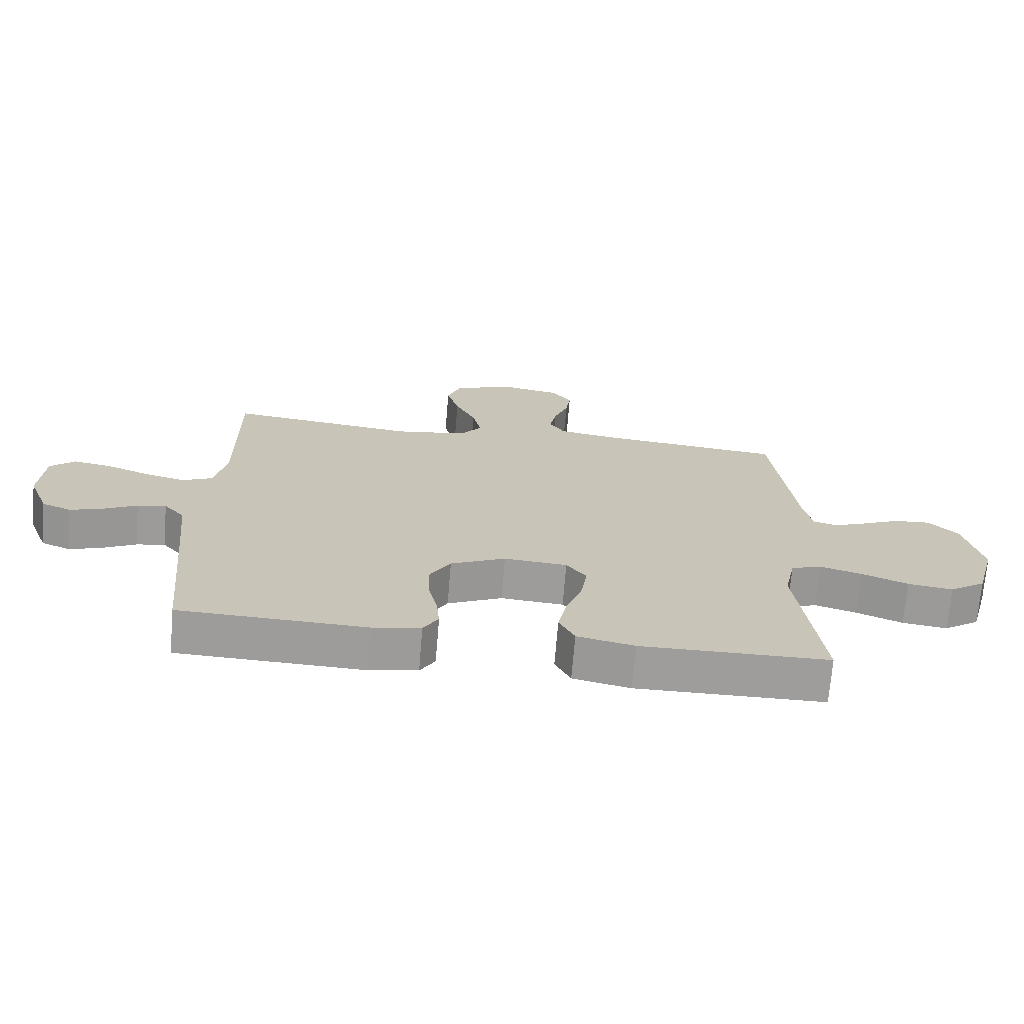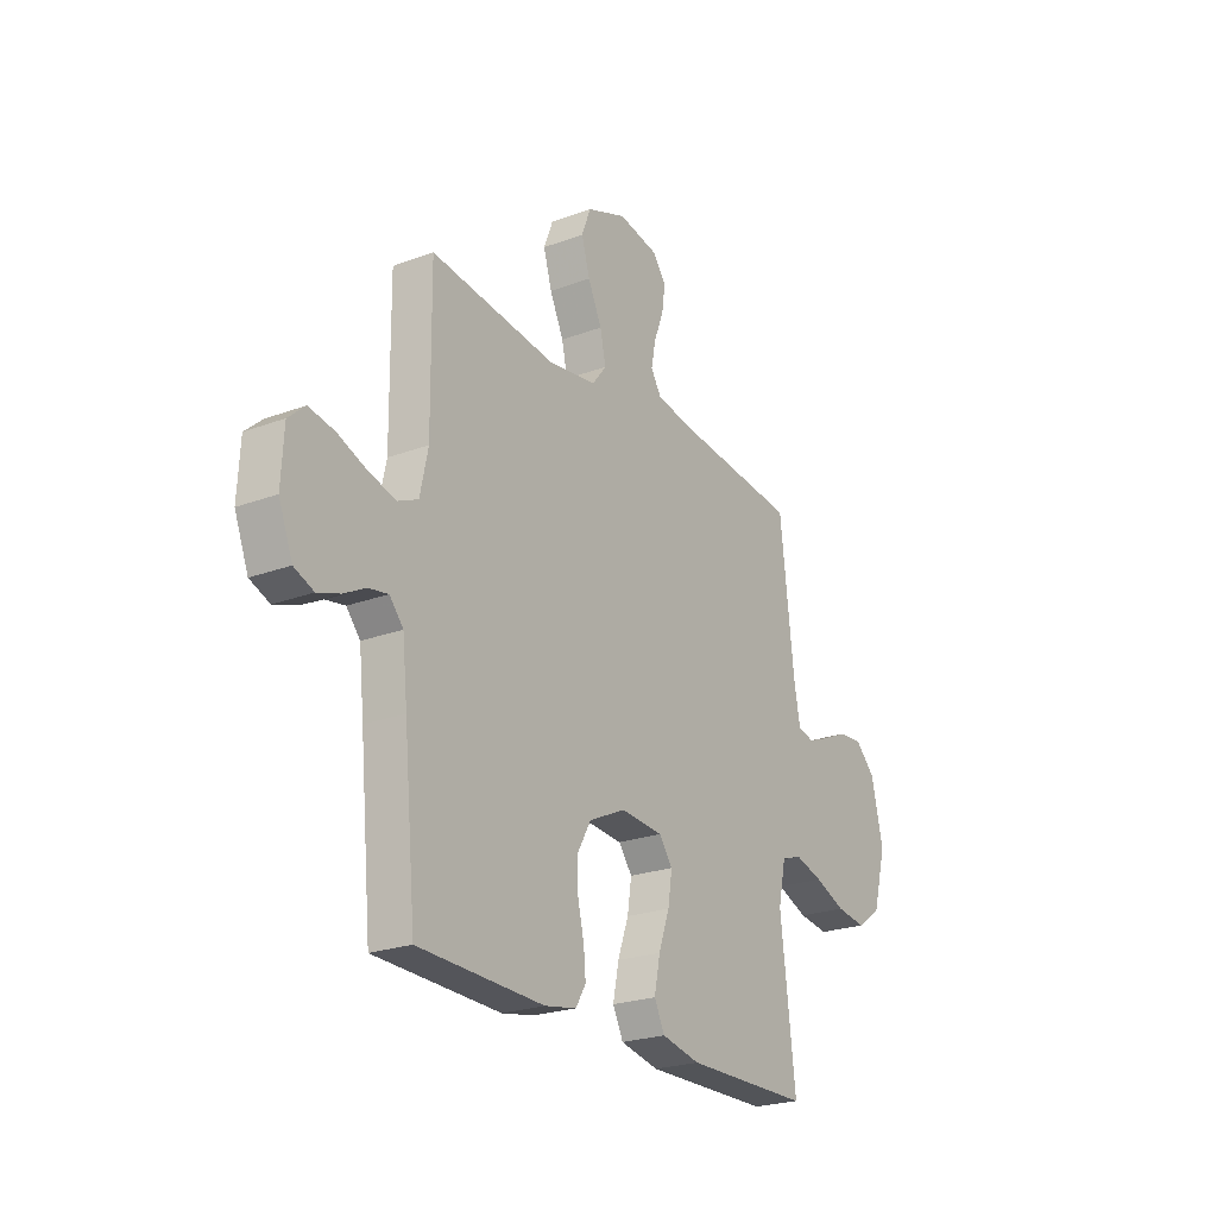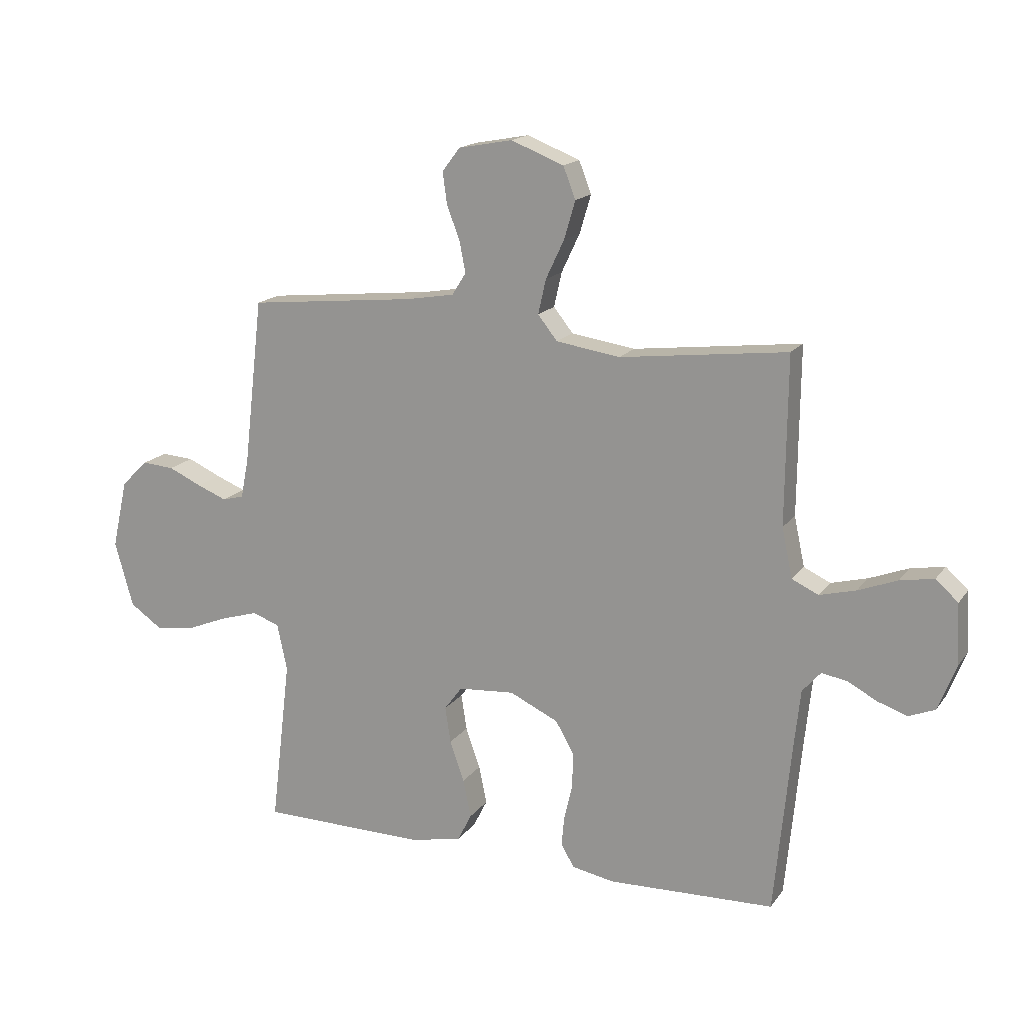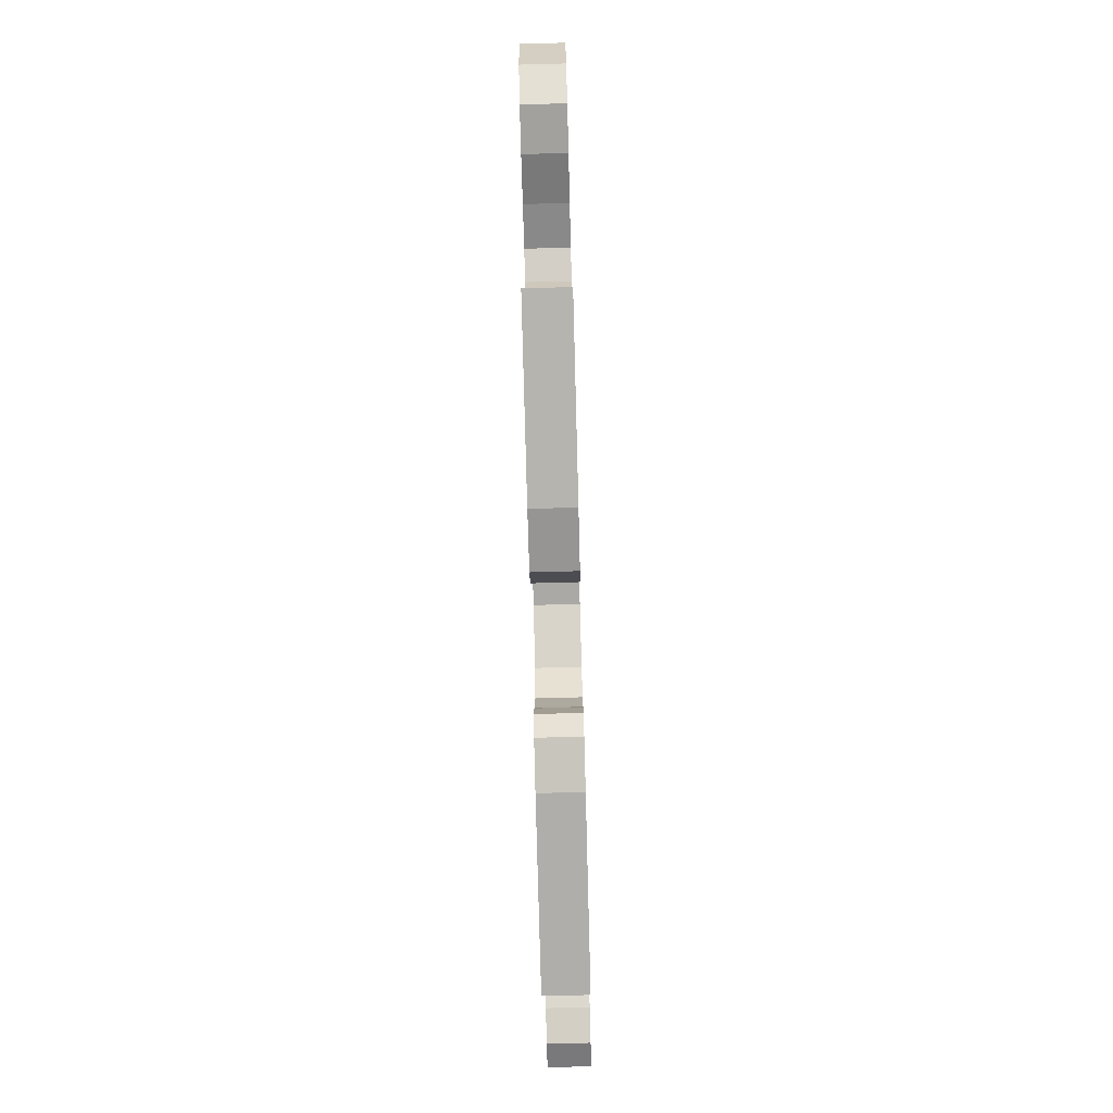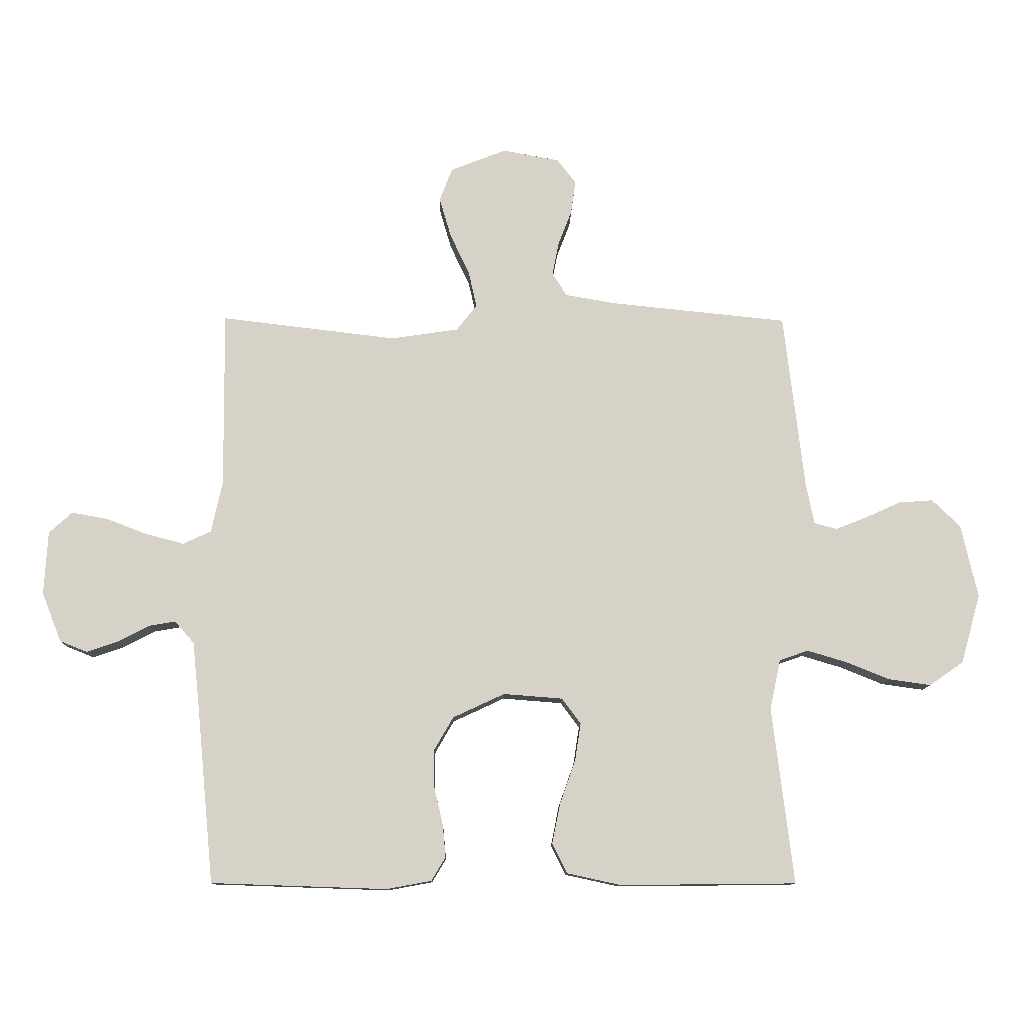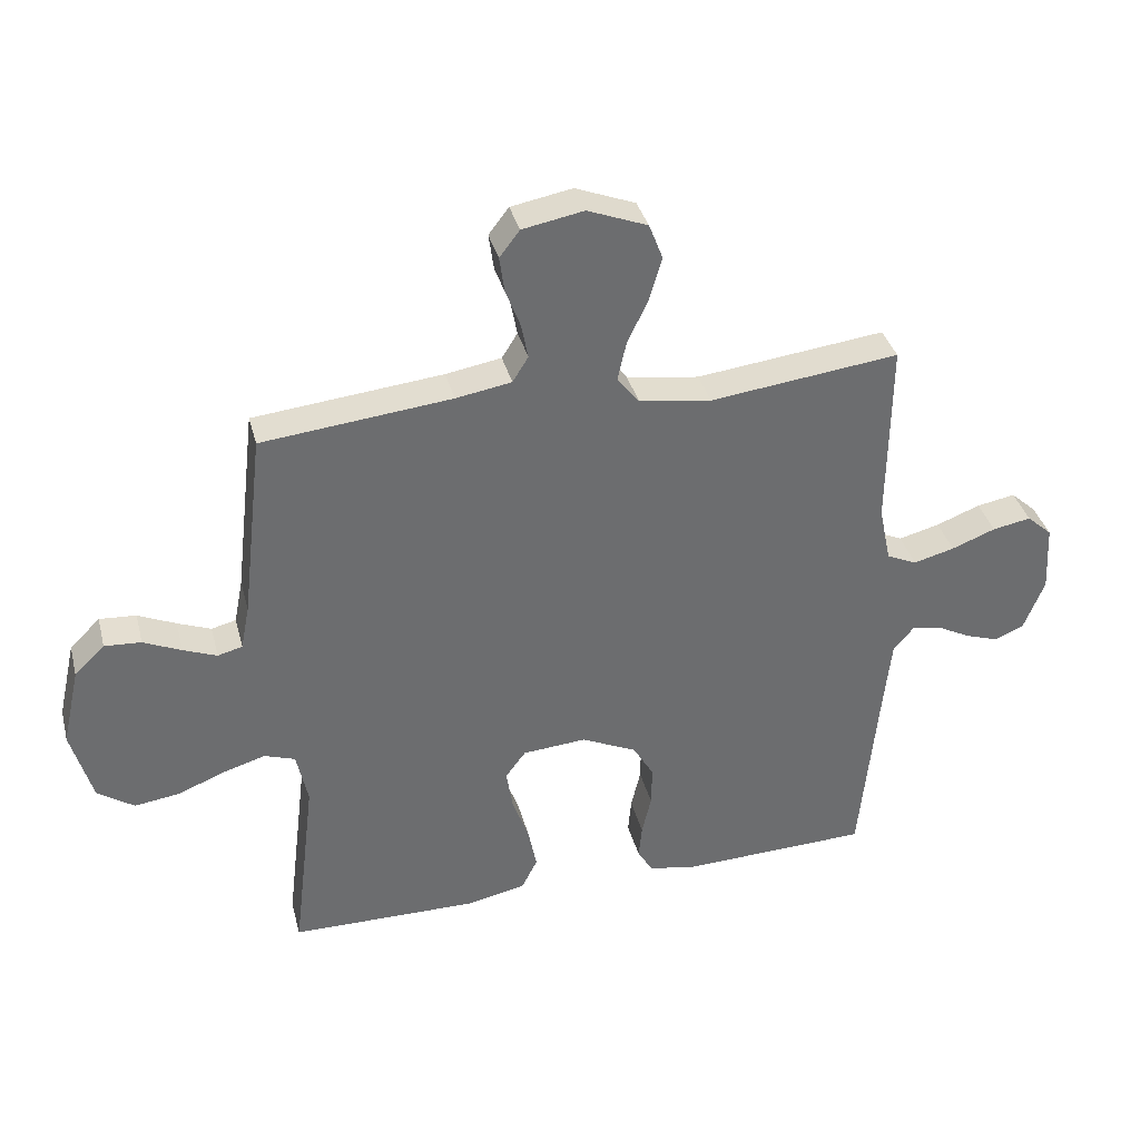
<metadata>
{"format":"obj","ext":"obj","renderer":"f3d","projection":"perspective","resolution":1024,"background":"white","views":[{"elev":-70.4,"azim":175.3,"up":"+Z"},{"elev":-23.4,"azim":122.2,"up":"+Z"},{"elev":16.7,"azim":23.9,"up":"+Z"},{"elev":-79.8,"azim":-88.5,"up":"+Z"},{"elev":-11.2,"azim":179.1,"up":"+Z"},{"elev":36.5,"azim":-14.3,"up":"+Z"}]}
</metadata>
<code>
v -0.5 0.07 0.5
v -0.2 0.07 0.531
v -0.112 0.07 0.546
v -0.087 0.07 0.586
v -0.098 0.07 0.642
v -0.121 0.07 0.702
v -0.129 0.07 0.759
v -0.097 0.07 0.801
v 0 0.07 0.819
v 0.095 0.07 0.782
v 0.117 0.07 0.725
v 0.097 0.07 0.657
v 0.064 0.07 0.587
v 0.05 0.07 0.525
v 0.085 0.07 0.481
v 0.2 0.07 0.464
v 0.5 0.07 0.5
v 0.497 0.07 0.2
v 0.516 0.07 0.111
v 0.564 0.07 0.089
v 0.629 0.07 0.106
v 0.699 0.07 0.133
v 0.76 0.07 0.144
v 0.8 0.07 0.108
v 0.806 0.07 0
v 0.773 0.07 -0.084
v 0.726 0.07 -0.103
v 0.673 0.07 -0.085
v 0.62 0.07 -0.057
v 0.574 0.07 -0.049
v 0.541 0.07 -0.087
v 0.529 0.07 -0.2
v 0.5 0.07 -0.5
v 0.2 0.07 -0.51
v 0.124 0.07 -0.496
v 0.1 0.07 -0.456
v 0.105 0.07 -0.401
v 0.12 0.07 -0.337
v 0.121 0.07 -0.273
v 0.088 0.07 -0.216
v 0 0.07 -0.175
v -0.101 0.07 -0.183
v -0.133 0.07 -0.226
v -0.123 0.07 -0.291
v -0.097 0.07 -0.364
v -0.083 0.07 -0.433
v -0.108 0.07 -0.483
v -0.2 0.07 -0.503
v -0.5 0.07 -0.5
v -0.464 0.07 -0.2
v -0.482 0.07 -0.115
v -0.531 0.07 -0.098
v -0.598 0.07 -0.118
v -0.672 0.07 -0.148
v -0.744 0.07 -0.158
v -0.802 0.07 -0.118
v -0.835 0.07 0
v -0.807 0.07 0.124
v -0.759 0.07 0.171
v -0.701 0.07 0.167
v -0.641 0.07 0.14
v -0.588 0.07 0.119
v -0.549 0.07 0.129
v -0.535 0.07 0.2
v -0.5 0 0.5
v -0.2 0 0.531
v -0.112 0 0.546
v -0.087 0 0.586
v -0.098 0 0.642
v -0.121 0 0.702
v -0.129 0 0.759
v -0.097 0 0.801
v 0 0 0.819
v 0.095 0 0.782
v 0.117 0 0.725
v 0.097 0 0.657
v 0.064 0 0.587
v 0.05 0 0.525
v 0.085 0 0.481
v 0.2 0 0.464
v 0.5 0 0.5
v 0.497 0 0.2
v 0.516 0 0.111
v 0.564 0 0.089
v 0.629 0 0.106
v 0.699 0 0.133
v 0.76 0 0.144
v 0.8 0 0.108
v 0.806 0 0
v 0.773 0 -0.084
v 0.726 0 -0.103
v 0.673 0 -0.085
v 0.62 0 -0.057
v 0.574 0 -0.049
v 0.541 0 -0.087
v 0.529 0 -0.2
v 0.5 0 -0.5
v 0.2 0 -0.51
v 0.124 0 -0.496
v 0.1 0 -0.456
v 0.105 0 -0.401
v 0.12 0 -0.337
v 0.121 0 -0.273
v 0.088 0 -0.216
v 0 0 -0.175
v -0.101 0 -0.183
v -0.133 0 -0.226
v -0.123 0 -0.291
v -0.097 0 -0.364
v -0.083 0 -0.433
v -0.108 0 -0.483
v -0.2 0 -0.503
v -0.5 0 -0.5
v -0.464 0 -0.2
v -0.482 0 -0.115
v -0.531 0 -0.098
v -0.598 0 -0.118
v -0.672 0 -0.148
v -0.744 0 -0.158
v -0.802 0 -0.118
v -0.835 0 0
v -0.807 0 0.124
v -0.759 0 0.171
v -0.701 0 0.167
v -0.641 0 0.14
v -0.588 0 0.119
v -0.549 0 0.129
v -0.535 0 0.2
f 59 60 61
f 58 59 61
f 57 58 61
f 56 57 61
f 55 56 61
f 54 55 61
f 53 54 61
f 52 53 61 62
f 51 52 62 63
f 48 49 50
f 47 48 50
f 46 47 50
f 45 46 50
f 44 45 50
f 43 44 50 51
f 51 63 64
f 43 51 64
f 42 43 64
f 36 37 38
f 35 36 38
f 34 35 38
f 33 34 38
f 32 33 38
f 31 32 38 39
f 30 31 39 40
f 27 28 29
f 26 27 29
f 25 26 29
f 24 25 29
f 23 24 29
f 22 23 29
f 21 22 29
f 20 21 29 30
f 30 40 41
f 20 30 41
f 19 20 41
f 16 17 18
f 42 64 1
f 41 42 1
f 19 41 1
f 18 19 1
f 16 18 1
f 15 16 1
f 11 12 13
f 10 11 13
f 9 10 13
f 8 9 13
f 7 8 13
f 6 7 13
f 5 6 13
f 14 15 1 2
f 4 5 13 14
f 3 4 14
f 2 3 14
f 125 124 123
f 125 123 122
f 125 122 121
f 125 121 120
f 125 120 119
f 125 119 118
f 125 118 117
f 126 125 117 116
f 127 126 116 115
f 114 113 112
f 114 112 111
f 114 111 110
f 114 110 109
f 114 109 108
f 115 114 108 107
f 128 127 115
f 128 115 107
f 128 107 106
f 102 101 100
f 102 100 99
f 102 99 98
f 102 98 97
f 102 97 96
f 103 102 96 95
f 104 103 95 94
f 93 92 91
f 93 91 90
f 93 90 89
f 93 89 88
f 93 88 87
f 93 87 86
f 93 86 85
f 94 93 85 84
f 105 104 94
f 105 94 84
f 105 84 83
f 82 81 80
f 65 128 106
f 65 106 105
f 65 105 83
f 65 83 82
f 65 82 80
f 65 80 79
f 77 76 75
f 77 75 74
f 77 74 73
f 77 73 72
f 77 72 71
f 77 71 70
f 77 70 69
f 66 65 79 78
f 78 77 69 68
f 78 68 67
f 78 67 66
f 1 65 66 2
f 2 66 67 3
f 3 67 68 4
f 4 68 69 5
f 5 69 70 6
f 6 70 71 7
f 7 71 72 8
f 8 72 73 9
f 9 73 74 10
f 10 74 75 11
f 11 75 76 12
f 12 76 77 13
f 13 77 78 14
f 14 78 79 15
f 15 79 80 16
f 16 80 81 17
f 17 81 82 18
f 18 82 83 19
f 19 83 84 20
f 20 84 85 21
f 21 85 86 22
f 22 86 87 23
f 23 87 88 24
f 24 88 89 25
f 25 89 90 26
f 26 90 91 27
f 27 91 92 28
f 28 92 93 29
f 29 93 94 30
f 30 94 95 31
f 31 95 96 32
f 32 96 97 33
f 33 97 98 34
f 34 98 99 35
f 35 99 100 36
f 36 100 101 37
f 37 101 102 38
f 38 102 103 39
f 39 103 104 40
f 40 104 105 41
f 41 105 106 42
f 42 106 107 43
f 43 107 108 44
f 44 108 109 45
f 45 109 110 46
f 46 110 111 47
f 47 111 112 48
f 48 112 113 49
f 49 113 114 50
f 50 114 115 51
f 51 115 116 52
f 52 116 117 53
f 53 117 118 54
f 54 118 119 55
f 55 119 120 56
f 56 120 121 57
f 57 121 122 58
f 58 122 123 59
f 59 123 124 60
f 60 124 125 61
f 61 125 126 62
f 62 126 127 63
f 63 127 128 64
f 64 128 65 1

</code>
